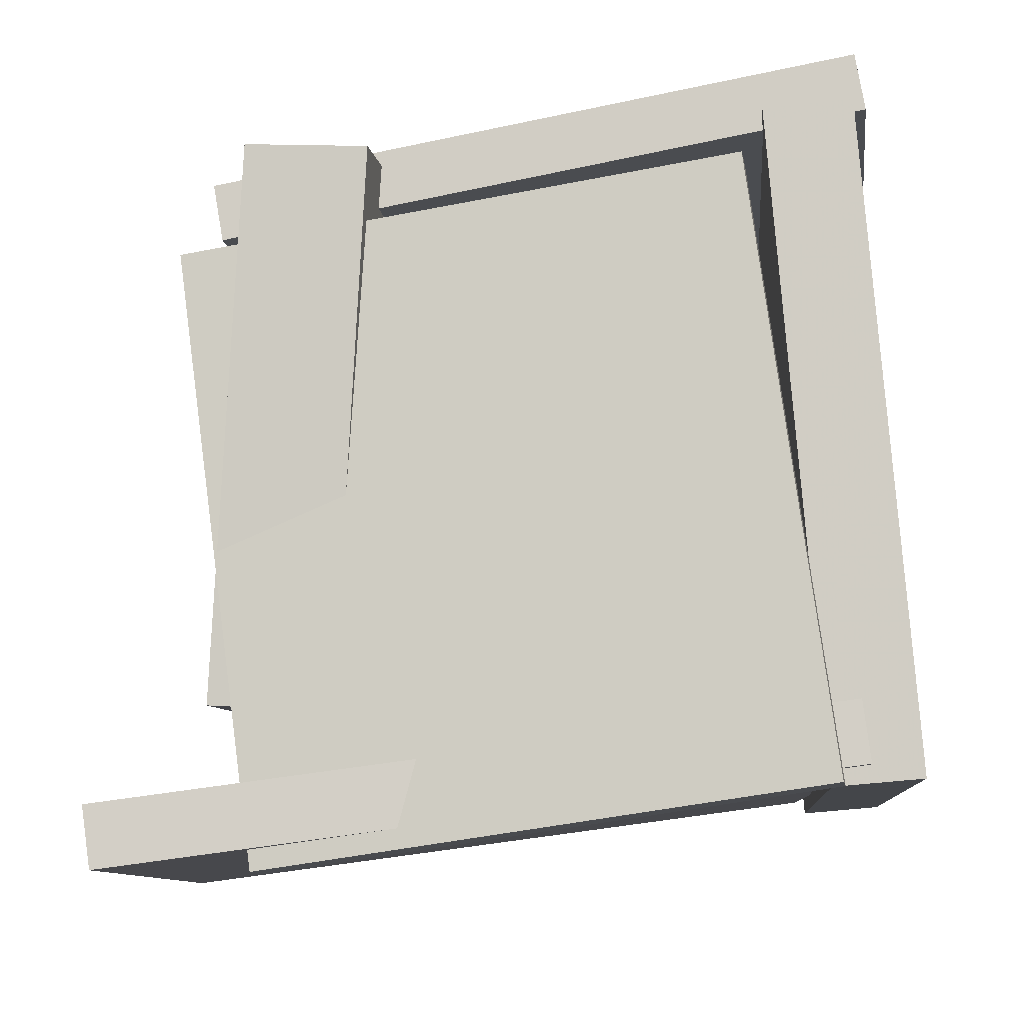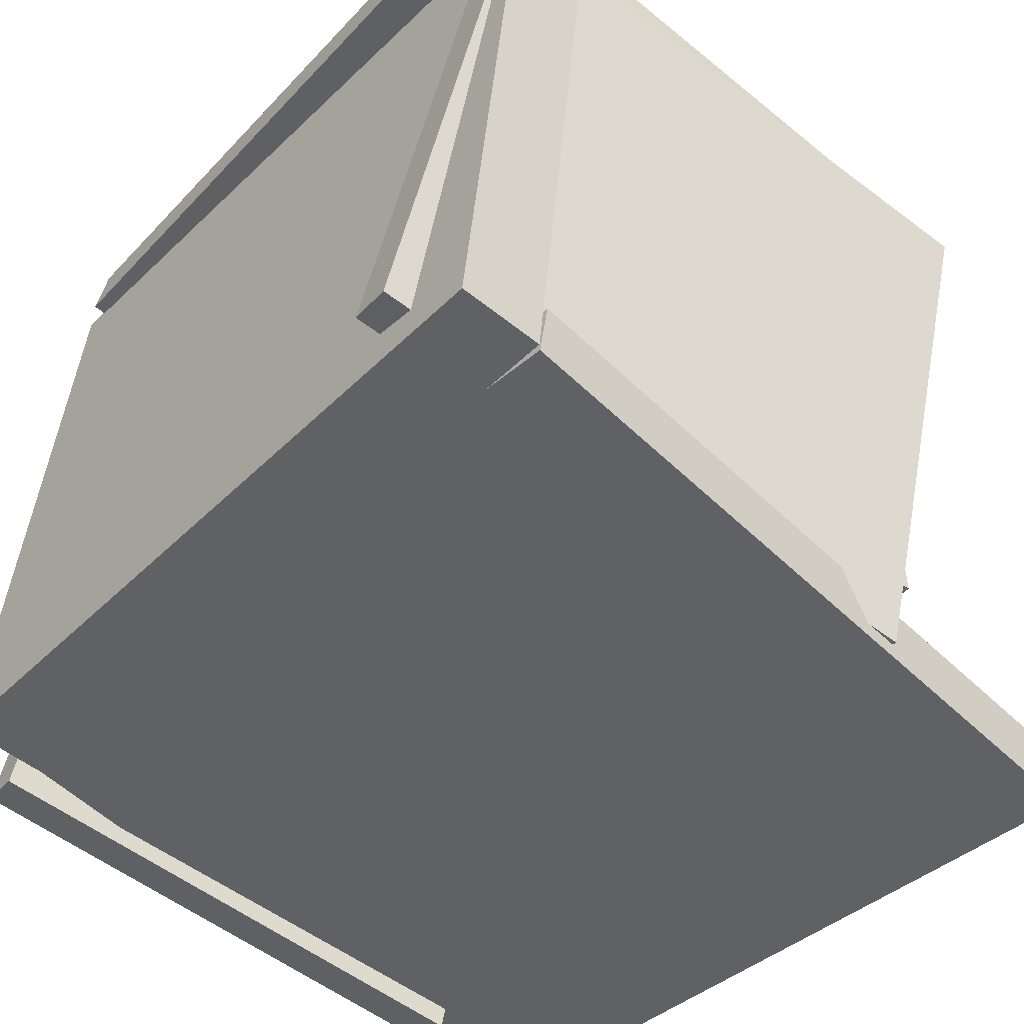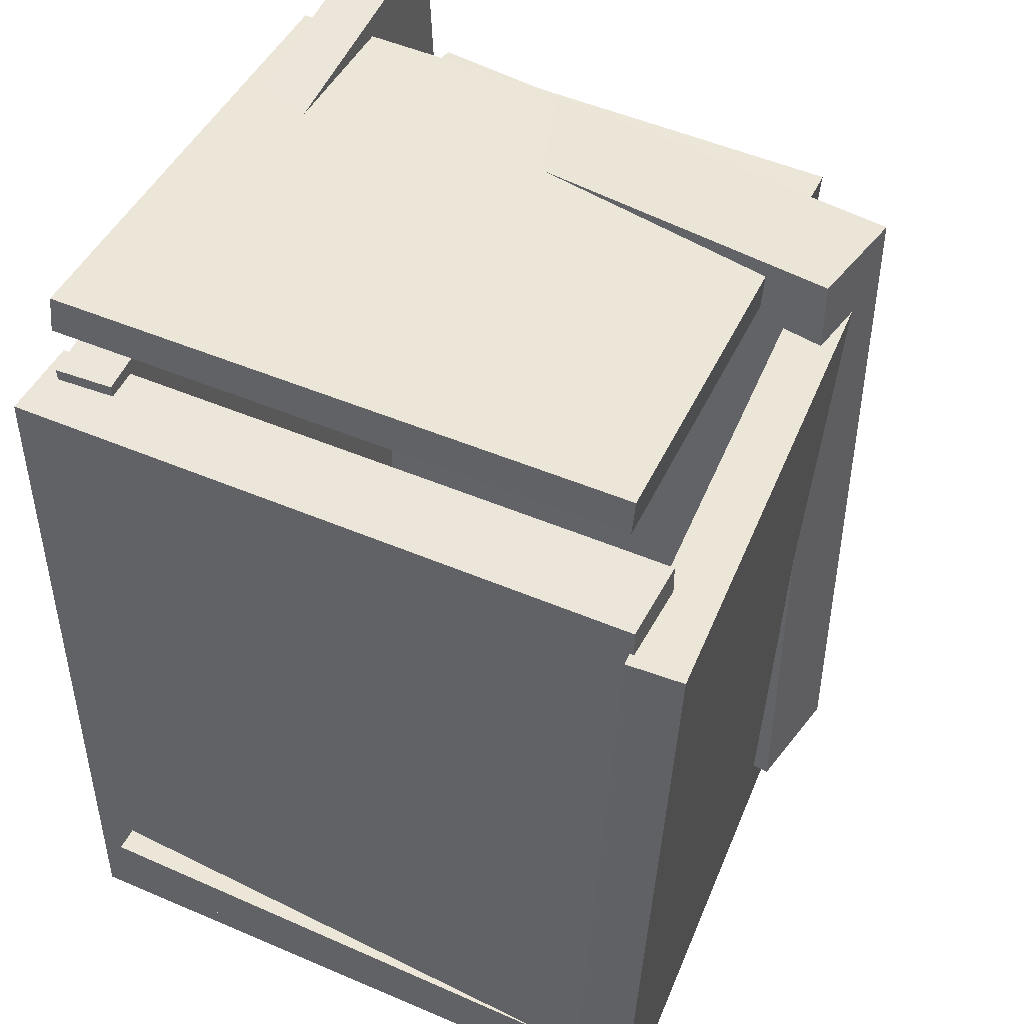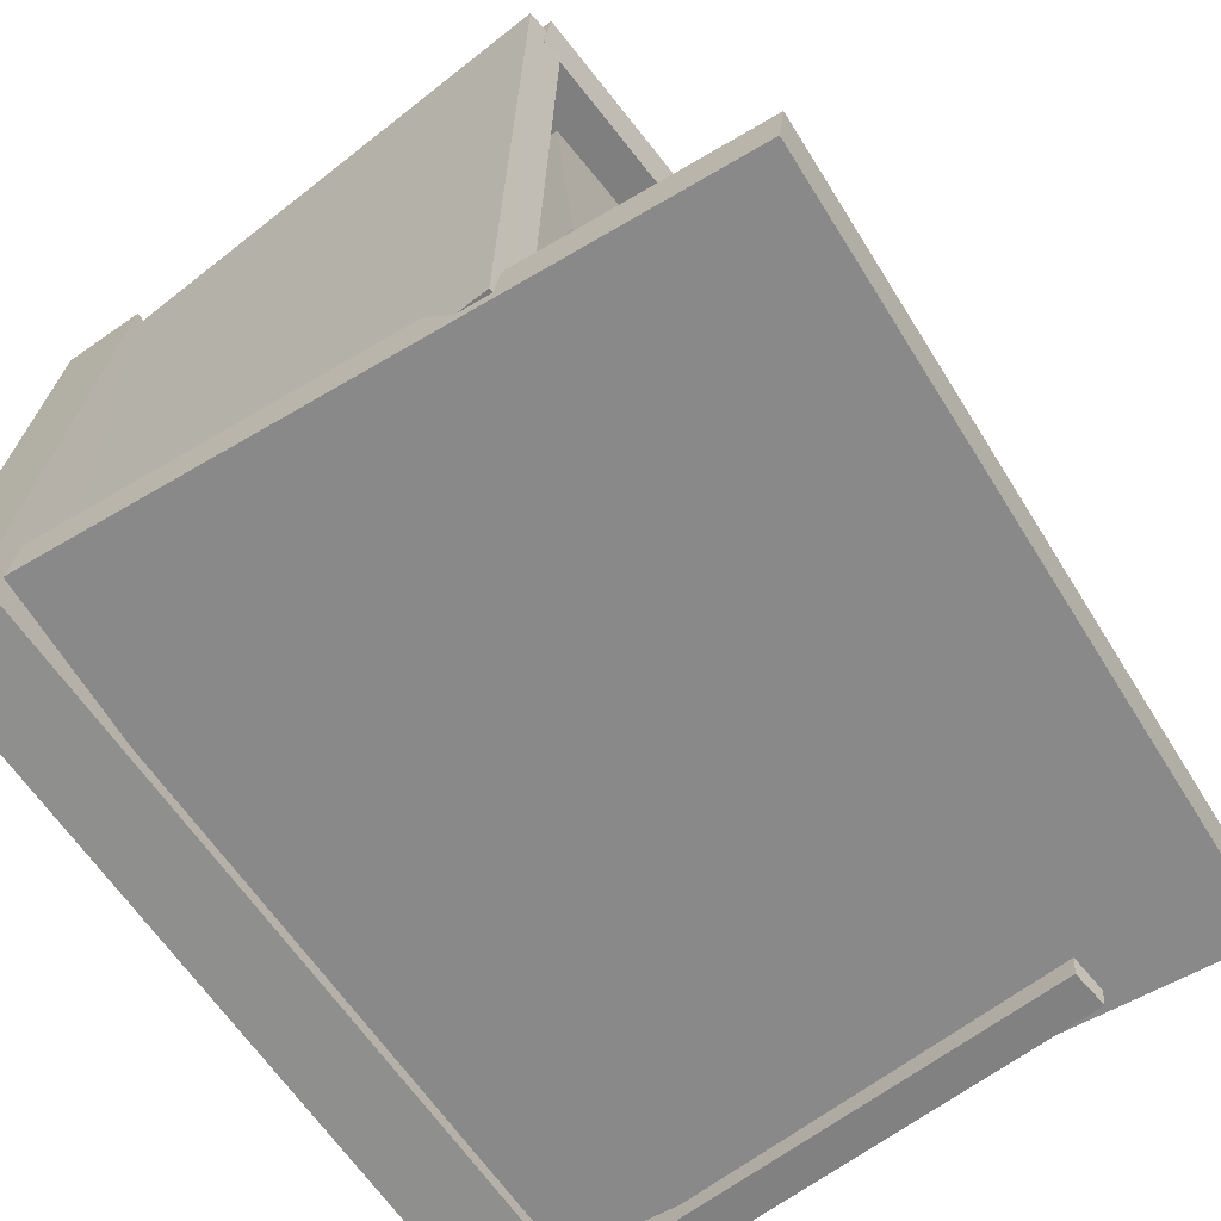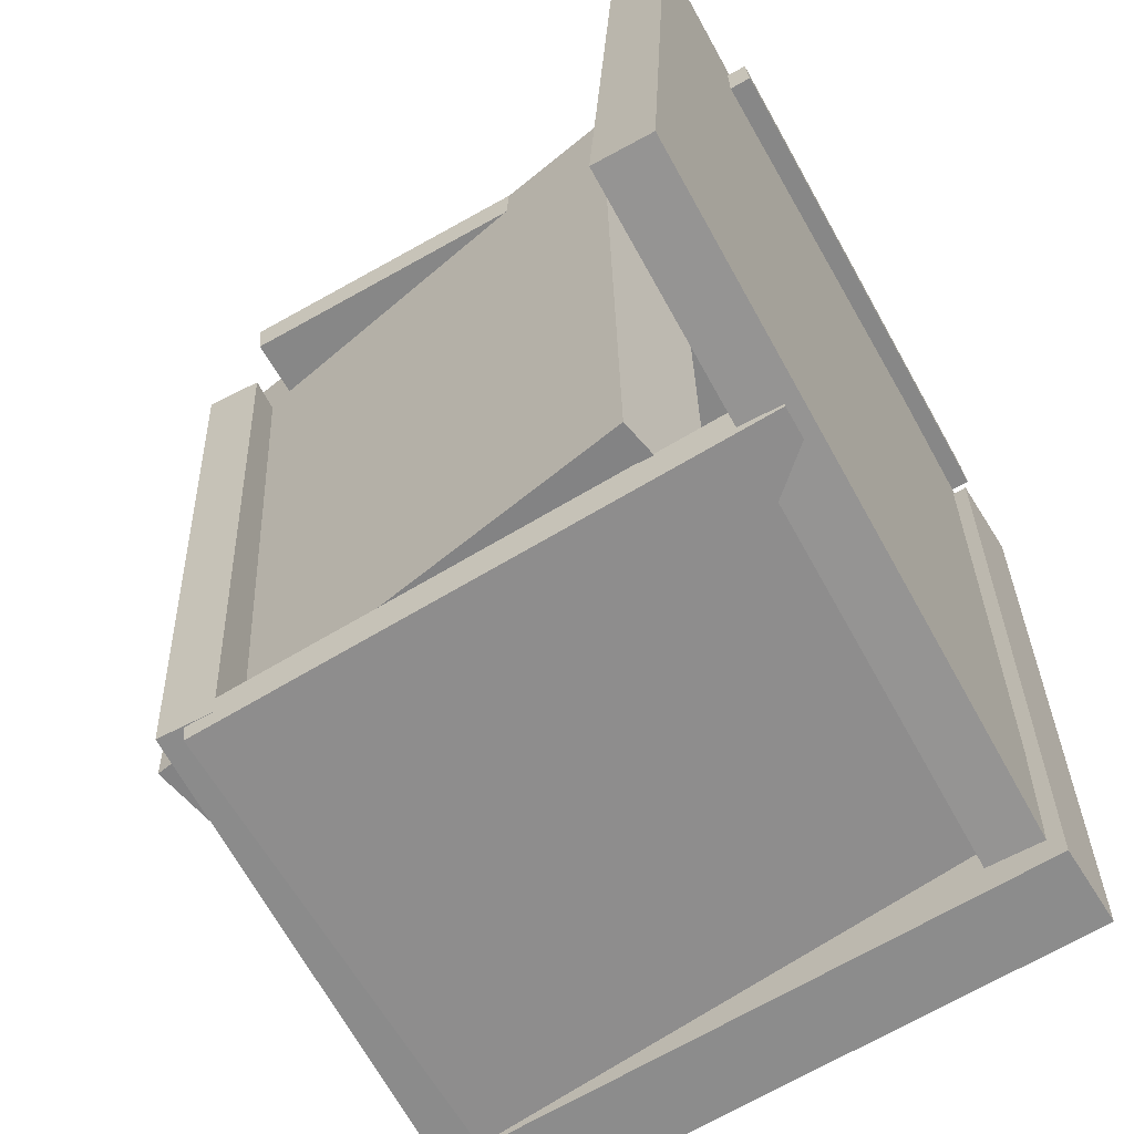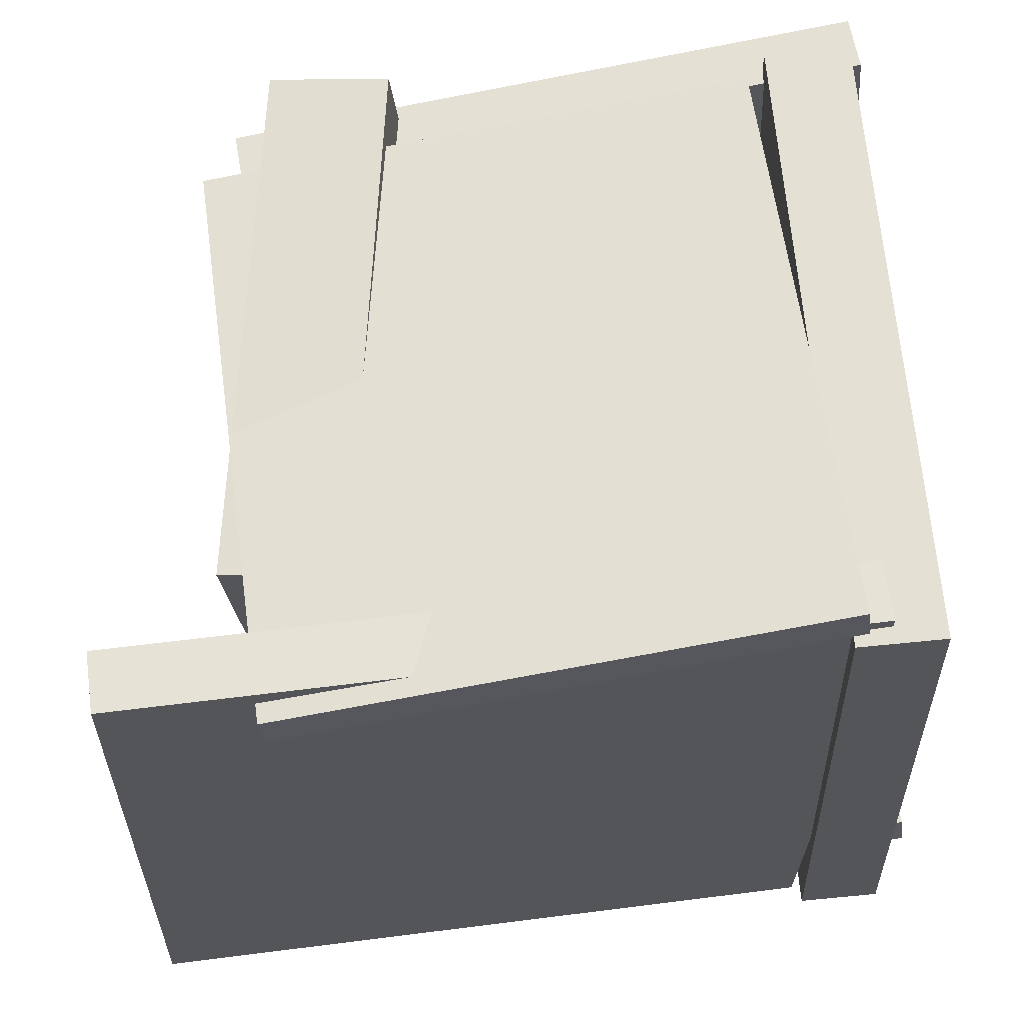
<metadata>
{"format":"obj","ext":"obj","renderer":"f3d","projection":"perspective","resolution":1024,"background":"white","views":[{"elev":-7.2,"azim":-173.0,"up":"+Z"},{"elev":-44.9,"azim":-38.2,"up":"+Z"},{"elev":44.4,"azim":-58.8,"up":"+Y"},{"elev":-69.5,"azim":38.1,"up":"+Z"},{"elev":-61.6,"azim":127.0,"up":"+Y"},{"elev":-24.2,"azim":-175.3,"up":"+Z"}]}
</metadata>
<code>
v -0.3196 -0.5048 -0.3475
v -0.421 0.4434 -0.3189
v 0.5516 -0.4081 -0.4657
v 0.4502 0.5401 -0.4371
v -0.3096 -0.5059 -0.2742
v -0.4109 0.4423 -0.2456
v 0.5616 -0.4092 -0.3924
v 0.4603 0.539 -0.3638
f 1.0 7.0 5.0
f 1.0 3.0 7.0
f 1.0 4.0 3.0
f 1.0 2.0 4.0
f 3.0 8.0 7.0
f 3.0 4.0 8.0
f 5.0 7.0 8.0
f 5.0 8.0 6.0
f 1.0 5.0 6.0
f 1.0 6.0 2.0
f 2.0 6.0 8.0
f 2.0 8.0 4.0
v -0.3742 -0.5266 0.4009
v -0.3722 -0.4733 0.4076
v -0.4752 -0.4345 -0.2997
v -0.4732 -0.3812 -0.293
v 0.3493 -0.5398 0.2949
v 0.3513 -0.4865 0.3016
v 0.2484 -0.4478 -0.4058
v 0.2503 -0.3945 -0.399
f 9.0 15.0 13.0
f 9.0 11.0 15.0
f 9.0 12.0 11.0
f 9.0 10.0 12.0
f 11.0 16.0 15.0
f 11.0 12.0 16.0
f 13.0 15.0 16.0
f 13.0 16.0 14.0
f 9.0 13.0 14.0
f 9.0 14.0 10.0
f 10.0 14.0 16.0
f 10.0 16.0 12.0
v 0.1878 0.474 -0.258
v 0.1734 -0.4146 -0.2637
v 0.1528 0.4704 0.4028
v 0.1383 -0.4183 0.3971
v 0.3352 0.4716 -0.2502
v 0.3208 -0.417 -0.2559
v 0.3002 0.4679 0.4106
v 0.2857 -0.4207 0.4049
f 17.0 23.0 21.0
f 17.0 19.0 23.0
f 17.0 20.0 19.0
f 17.0 18.0 20.0
f 19.0 24.0 23.0
f 19.0 20.0 24.0
f 21.0 23.0 24.0
f 21.0 24.0 22.0
f 17.0 21.0 22.0
f 17.0 22.0 18.0
f 18.0 22.0 24.0
f 18.0 24.0 20.0
v 0.2743 0.4497 -0.4426
v 0.2764 0.4983 -0.4392
v 0.3797 0.3947 0.2817
v 0.3818 0.4433 0.2851
v -0.3909 0.4714 -0.3442
v -0.3889 0.5199 -0.3408
v -0.2856 0.4164 0.3801
v -0.2835 0.4649 0.3835
f 25.0 31.0 29.0
f 25.0 27.0 31.0
f 25.0 28.0 27.0
f 25.0 26.0 28.0
f 27.0 32.0 31.0
f 27.0 28.0 32.0
f 29.0 31.0 32.0
f 29.0 32.0 30.0
f 25.0 29.0 30.0
f 25.0 30.0 26.0
f 26.0 30.0 32.0
f 26.0 32.0 28.0
v -0.4275 0.3774 0.4532
v -0.4269 -0.5186 0.4001
v -0.4152 0.3733 0.5218
v -0.4145 -0.5226 0.4688
v 0.3447 0.3861 0.3149
v 0.3454 -0.5098 0.2618
v 0.3571 0.3821 0.3836
v 0.3577 -0.5139 0.3305
f 33.0 39.0 37.0
f 33.0 35.0 39.0
f 33.0 36.0 35.0
f 33.0 34.0 36.0
f 35.0 40.0 39.0
f 35.0 36.0 40.0
f 37.0 39.0 40.0
f 37.0 40.0 38.0
f 33.0 37.0 38.0
f 33.0 38.0 34.0
f 34.0 38.0 40.0
f 34.0 40.0 36.0
v -0.3339 -0.5213 -0.3633
v -0.4395 -0.5262 -0.3541
v -0.3761 0.43 -0.3442
v -0.4817 0.4251 -0.335
v -0.2646 -0.5341 0.428
v -0.3701 -0.539 0.4371
v -0.3068 0.4172 0.447
v -0.4124 0.4124 0.4562
f 41.0 47.0 45.0
f 41.0 43.0 47.0
f 41.0 44.0 43.0
f 41.0 42.0 44.0
f 43.0 48.0 47.0
f 43.0 44.0 48.0
f 45.0 47.0 48.0
f 45.0 48.0 46.0
f 41.0 45.0 46.0
f 41.0 46.0 42.0
f 42.0 46.0 48.0
f 42.0 48.0 44.0

</code>
